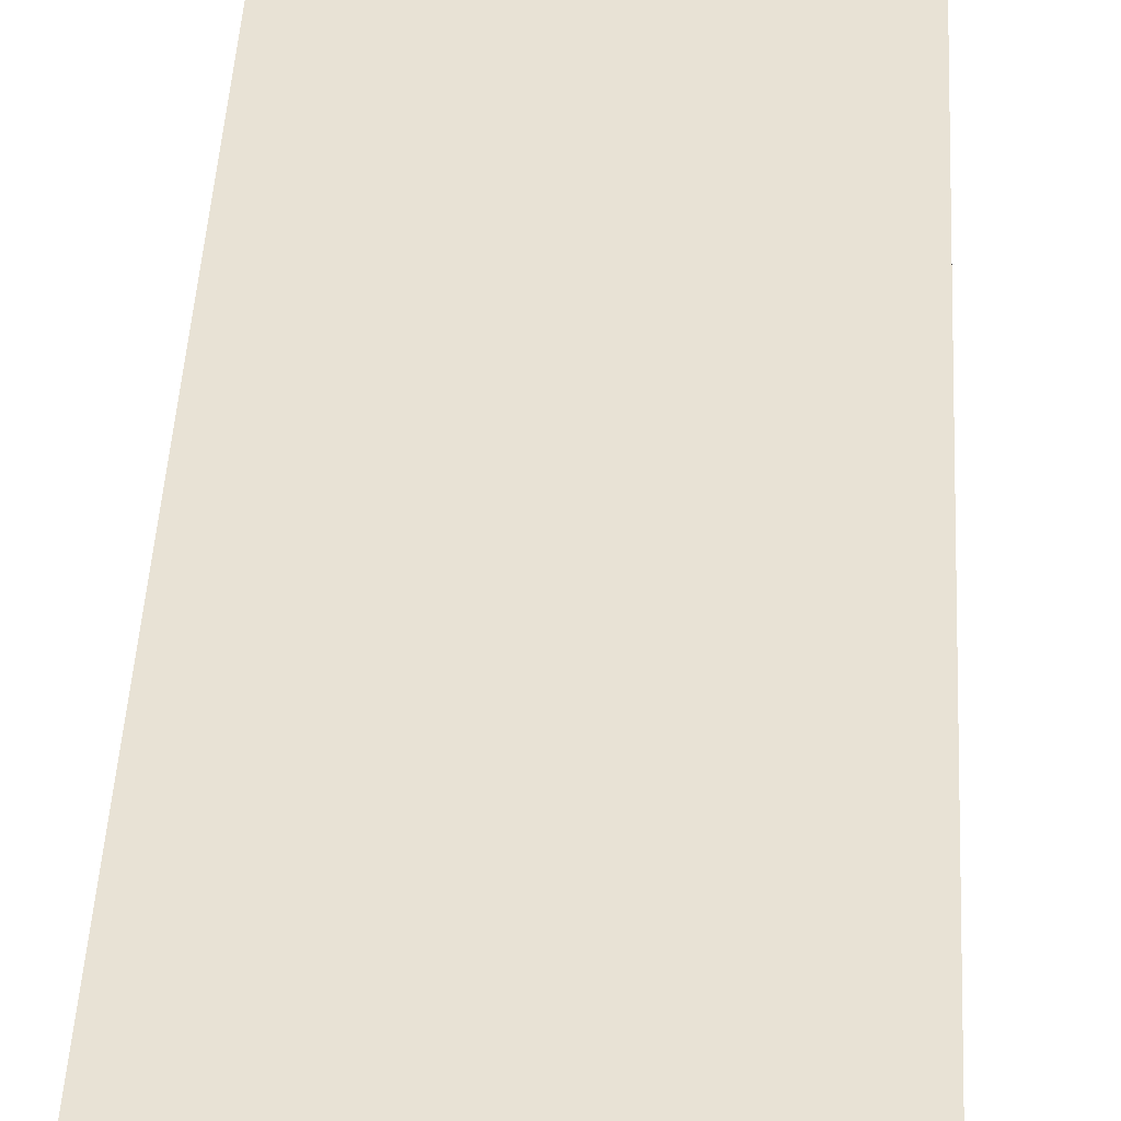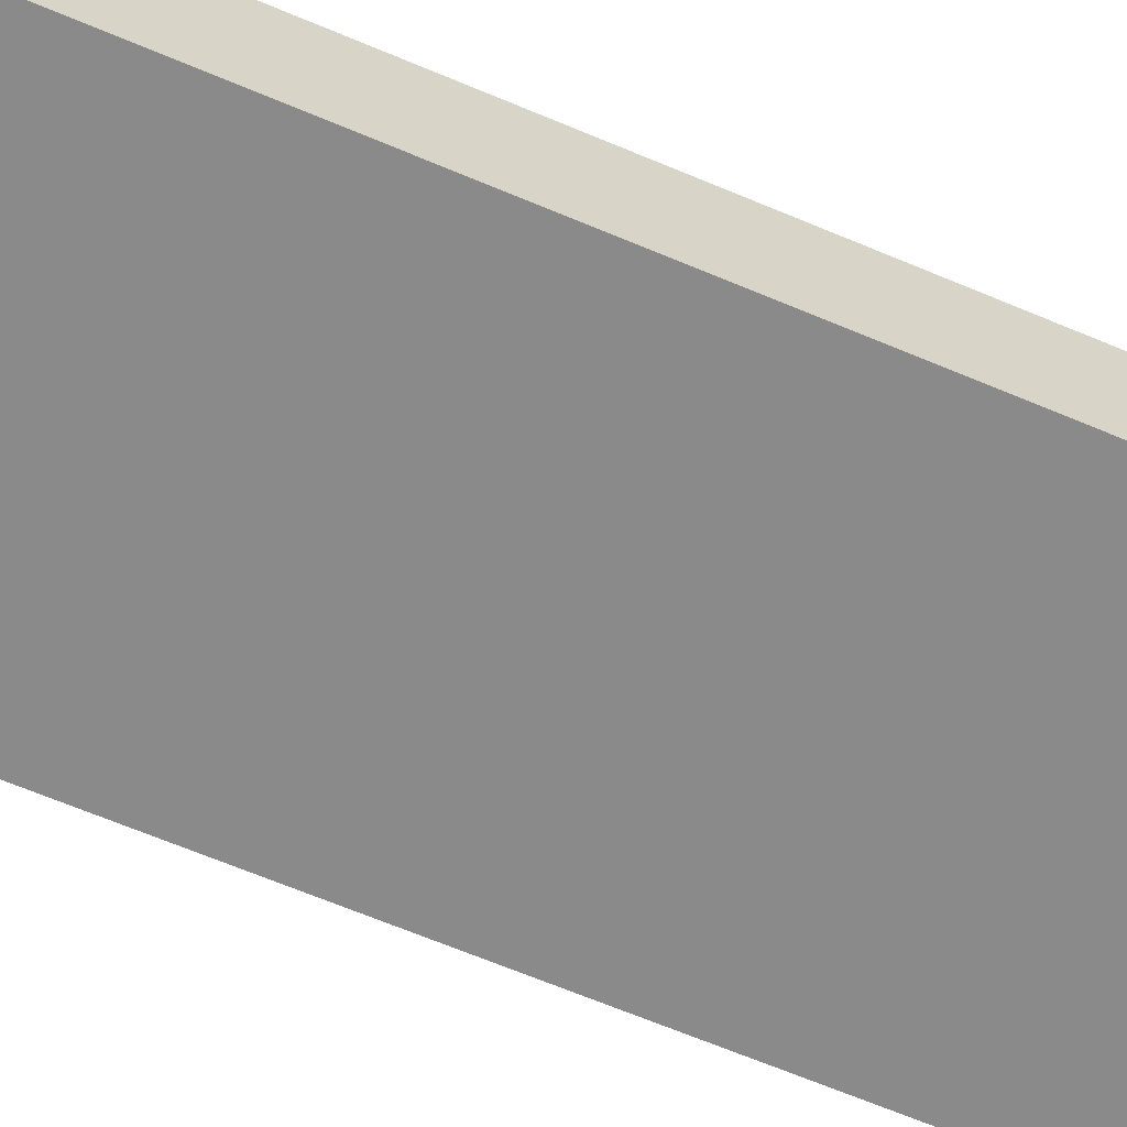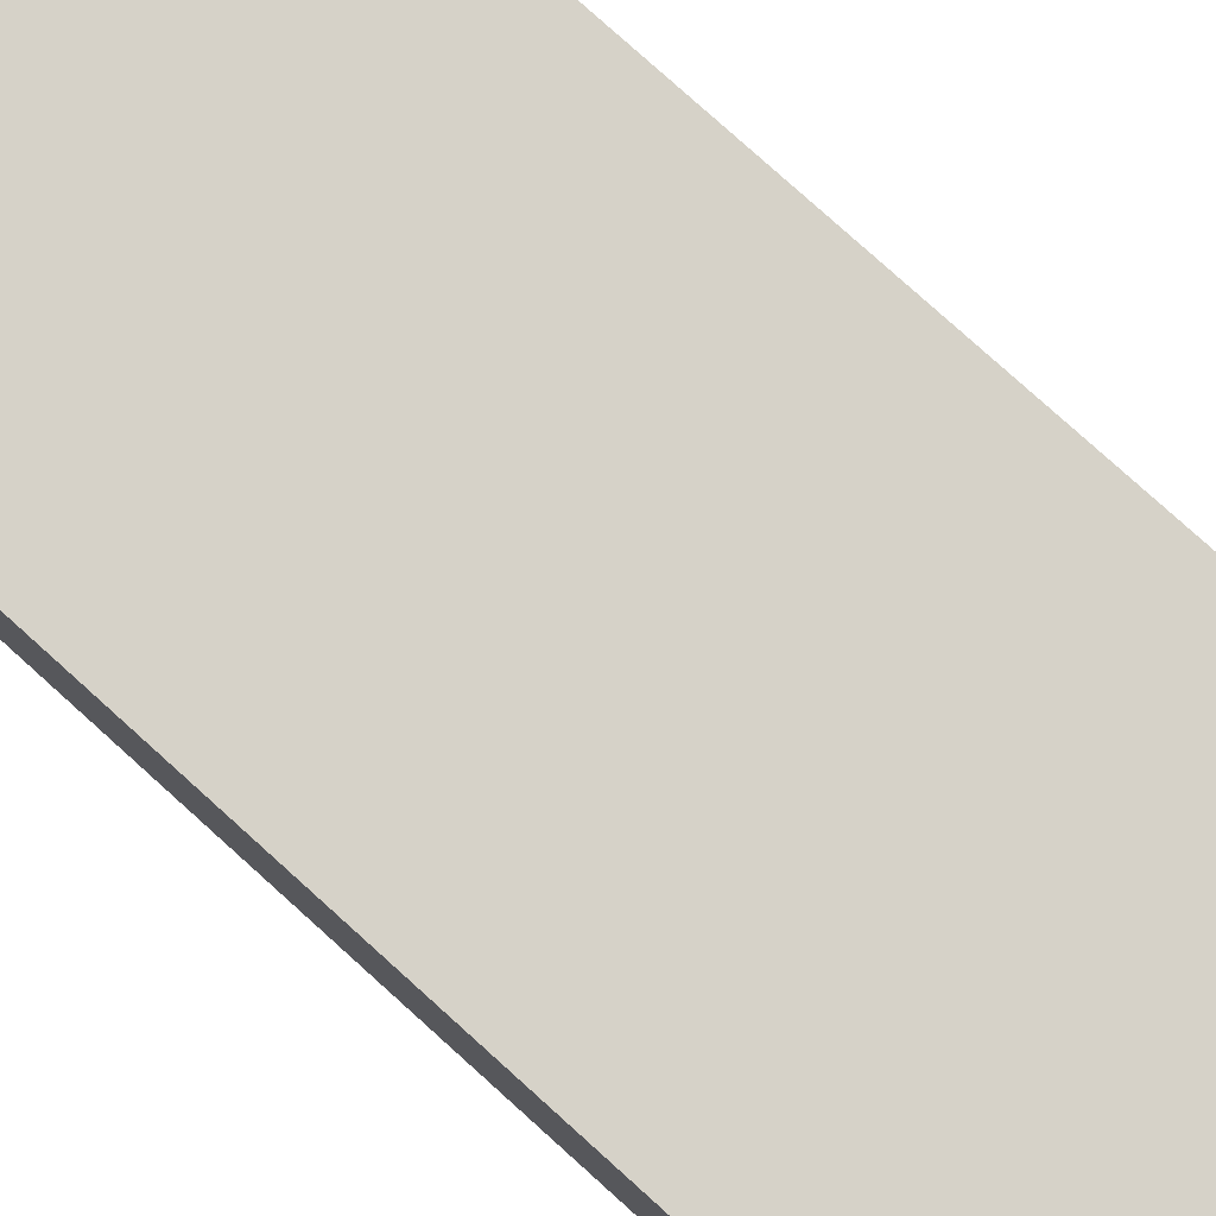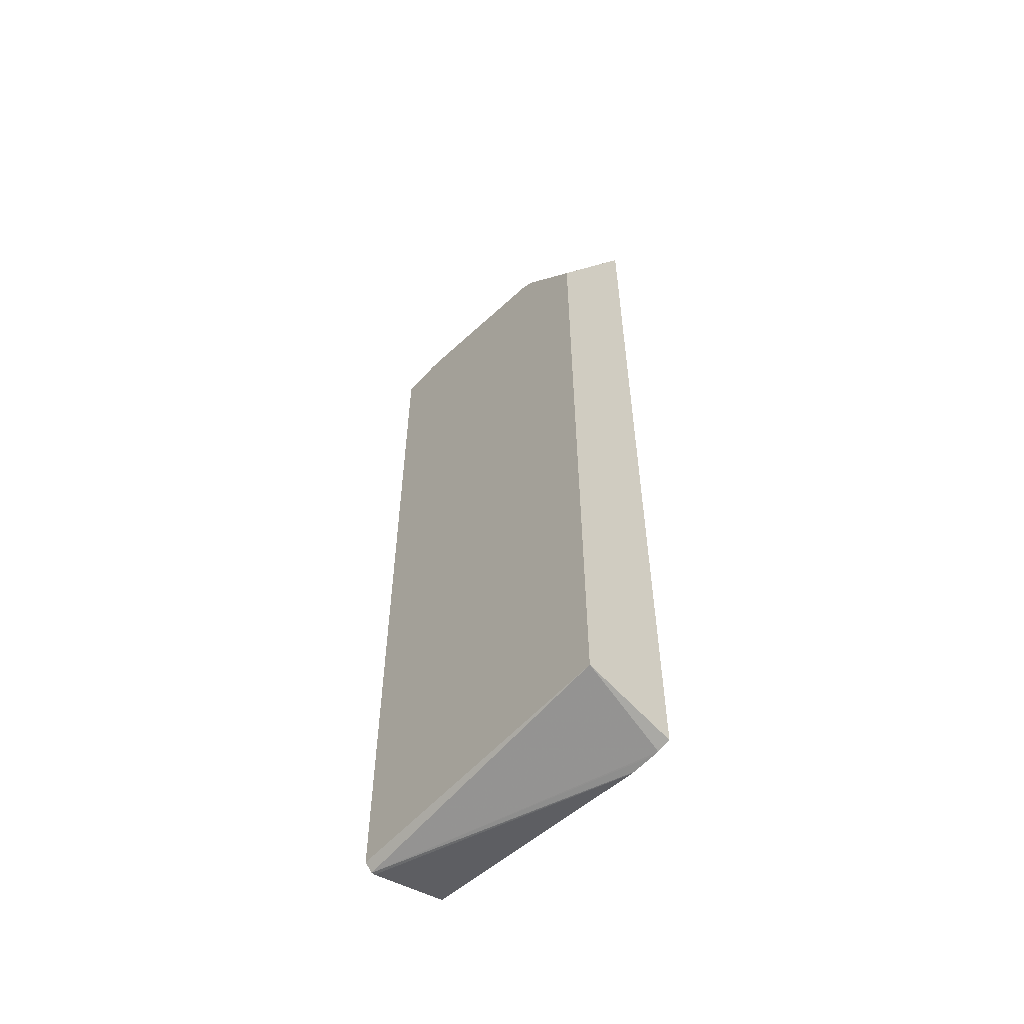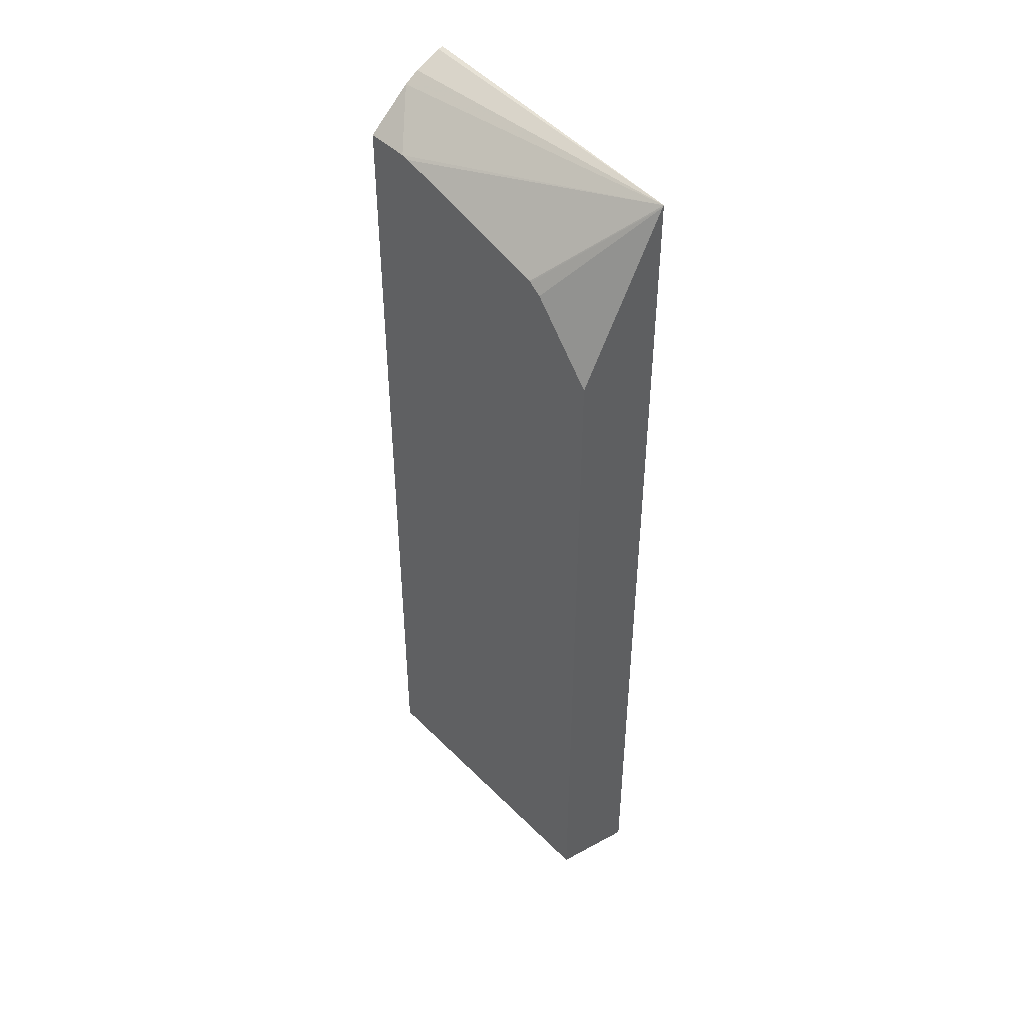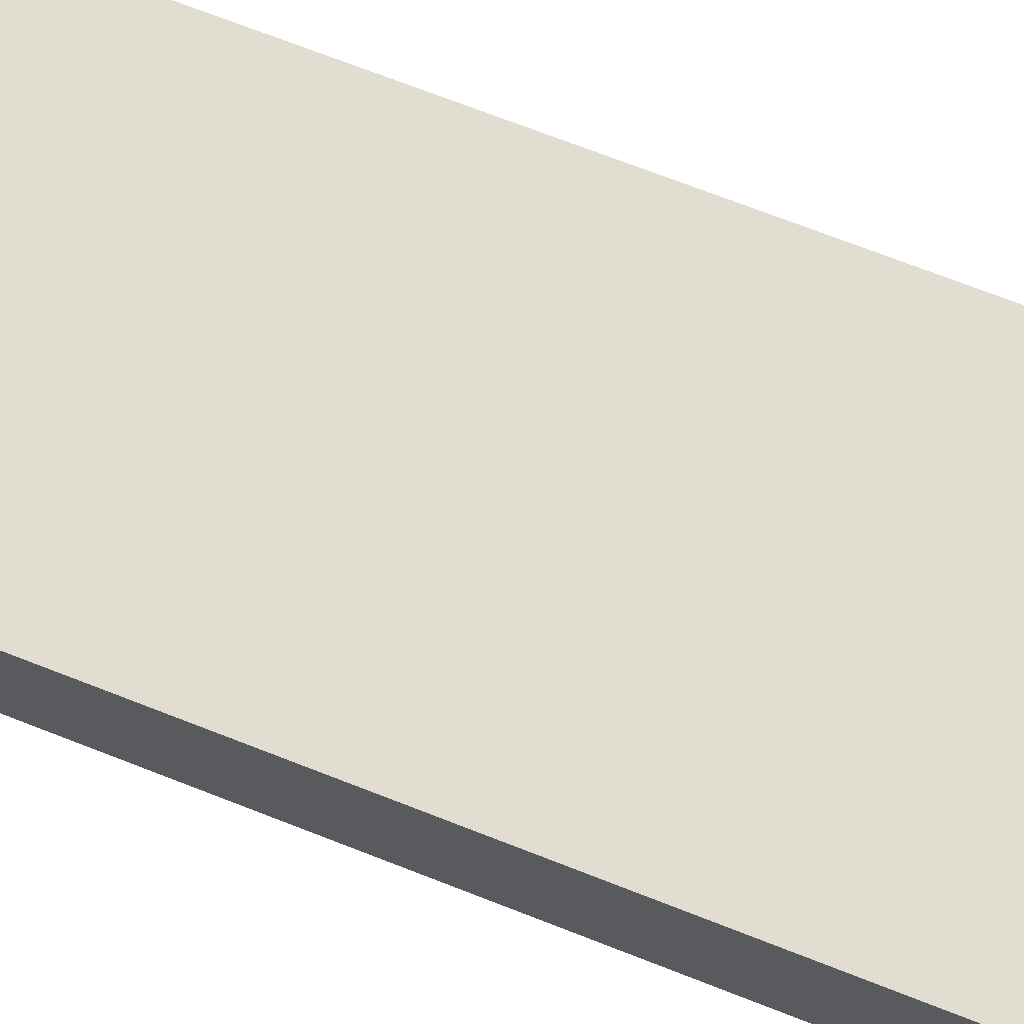
<metadata>
{"format":"obj","ext":"obj","renderer":"f3d","projection":"perspective","resolution":1024,"background":"white","views":[{"elev":40.9,"azim":-177.2,"up":"+Z"},{"elev":-63.5,"azim":66.6,"up":"+Z"},{"elev":77.5,"azim":-47.8,"up":"+Z"},{"elev":-57.4,"azim":-131.1,"up":"+Y"},{"elev":45.6,"azim":-131.5,"up":"+Y"},{"elev":68.5,"azim":-68.3,"up":"+Z"}]}
</metadata>
<code>
v -0.004166 0.003651 -0.02047
v -0.004166 0.004278 -0.02253
v -0.003847 0.003589 -0.02047
v -0.004166 0.02574 -0.02047
v 0.002781 0.00434 -0.02253
v 0.002781 0.004156 -0.02236
v -0.004166 0.02195 -0.02253
v -0.003719 0.003589 -0.02047
v -0.003835 0.02577 -0.02047
v 0.002781 0.02621 -0.02058
v 0.002781 0.02594 -0.02121
v 0.002781 0.02572 -0.02154
v 0.001743 0.02485 -0.02253
v 0.00155 0.02482 -0.02253
v 0.001063 0.0247 -0.02253
v -0.00239 0.02385 -0.02253
v -0.00244 0.02388 -0.0225
v -0.004166 0.0257 -0.0205
v 0.002781 0.02484 -0.02253
v 0.002781 0.004156 -0.02227
v -0.003093 0.003598 -0.02047
v -0.003153 0.003593 -0.02047
v -0.002727 0.02363 -0.02253
v 0.002781 0.02623 -0.02047
v -0.002443 0.02383 -0.02253
v 0.002781 0.004161 -0.02225
v 0.002781 0.004624 -0.02047
f 2 14 13
f 2 13 19
f 1 22 21
f 1 8 22
f 3 6 8
f 5 19 12
f 1 7 2
f 2 5 6
f 4 11 12
f 4 12 13
f 4 14 15
f 7 18 23
f 17 25 18
f 20 26 21
f 5 24 27
f 5 10 24
f 2 15 14
f 2 16 15
f 9 24 10
f 18 25 23
f 2 19 5
f 4 13 14
f 4 16 17
f 4 15 16
f 5 12 11
f 5 11 10
f 2 25 16
f 2 23 25
f 1 21 27
f 5 26 20
f 2 7 23
f 1 18 7
f 4 17 18
f 12 19 13
f 6 22 8
f 6 21 22
f 5 27 26
f 1 4 18
f 4 10 11
f 4 9 10
f 16 25 17
f 6 20 21
f 1 9 4
f 1 24 9
f 2 6 3
f 1 3 8
f 5 20 6
f 1 2 3
f 1 27 24
f 21 26 27

</code>
